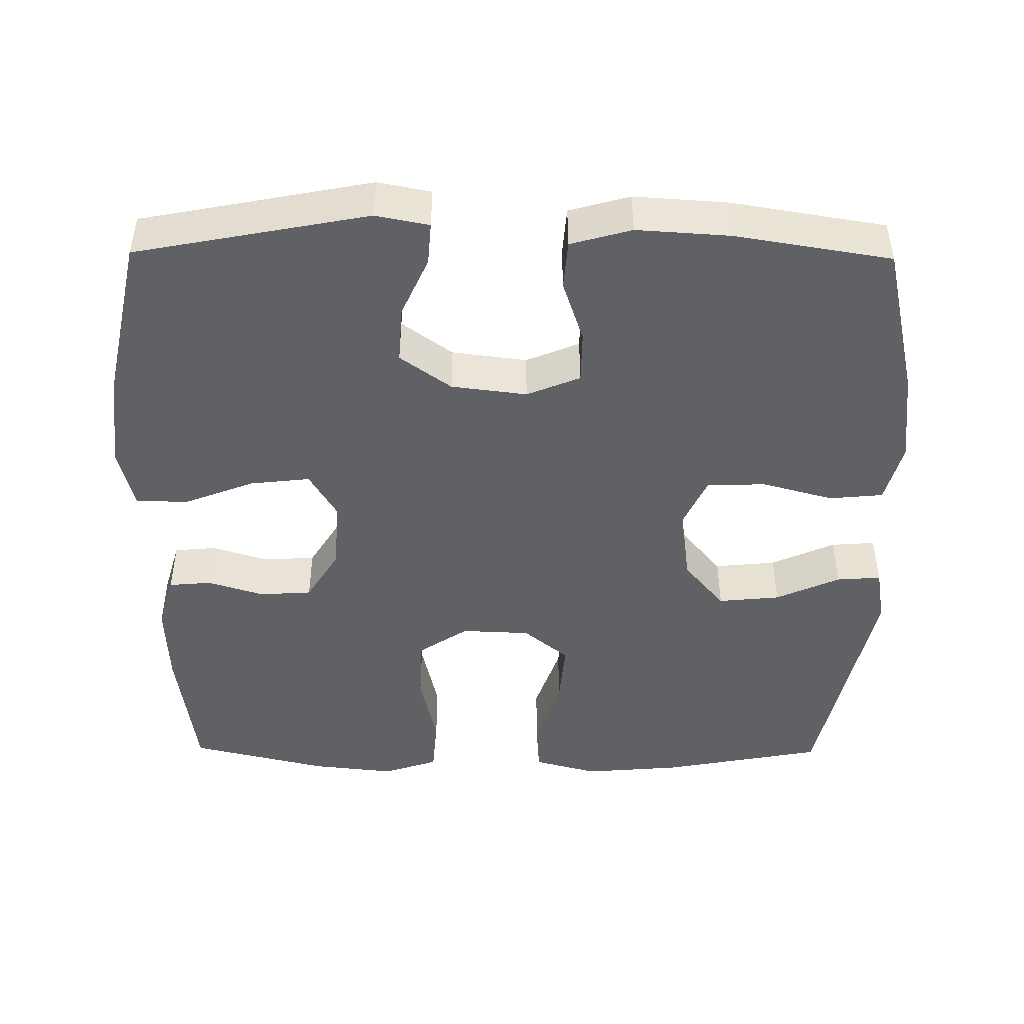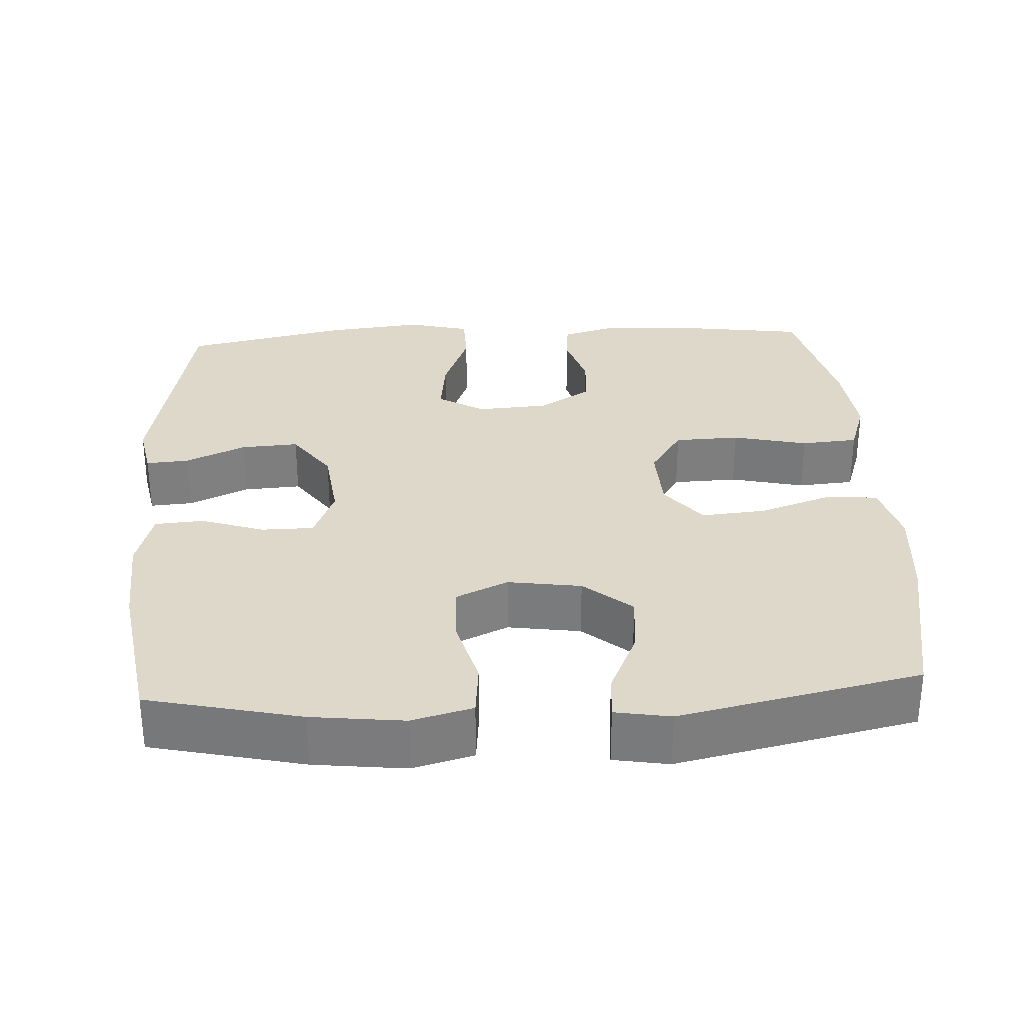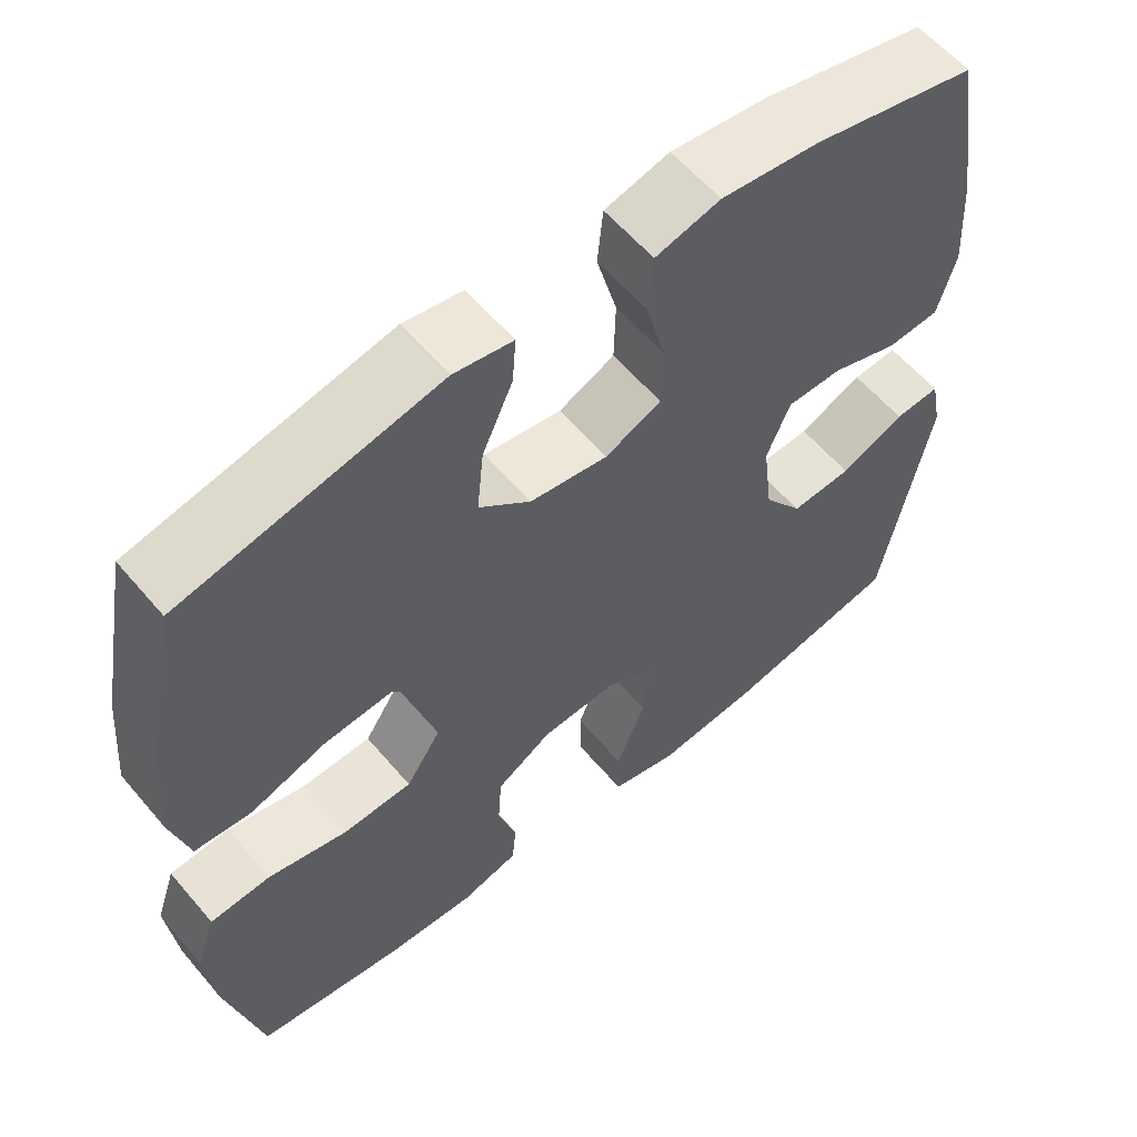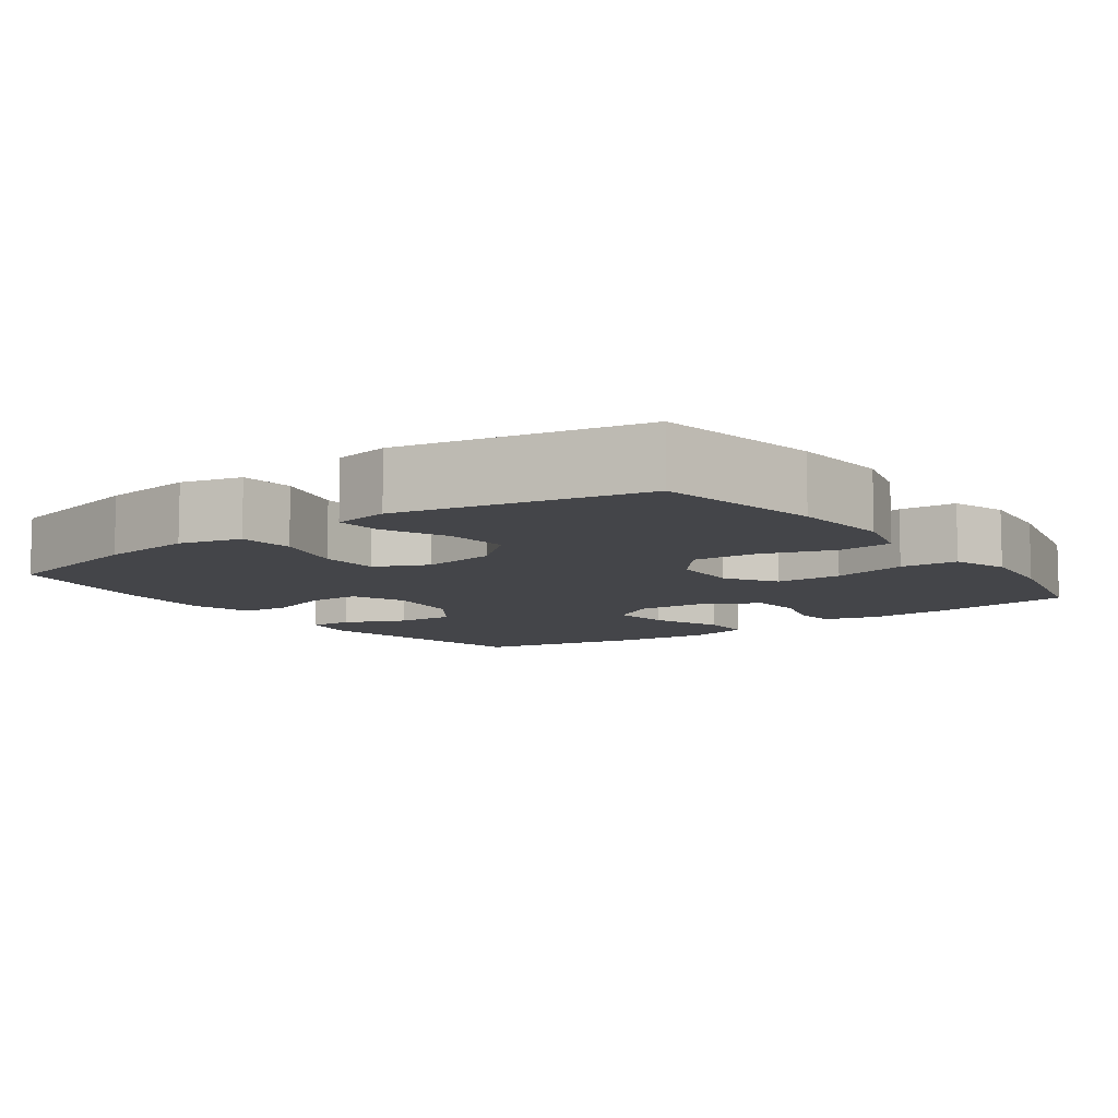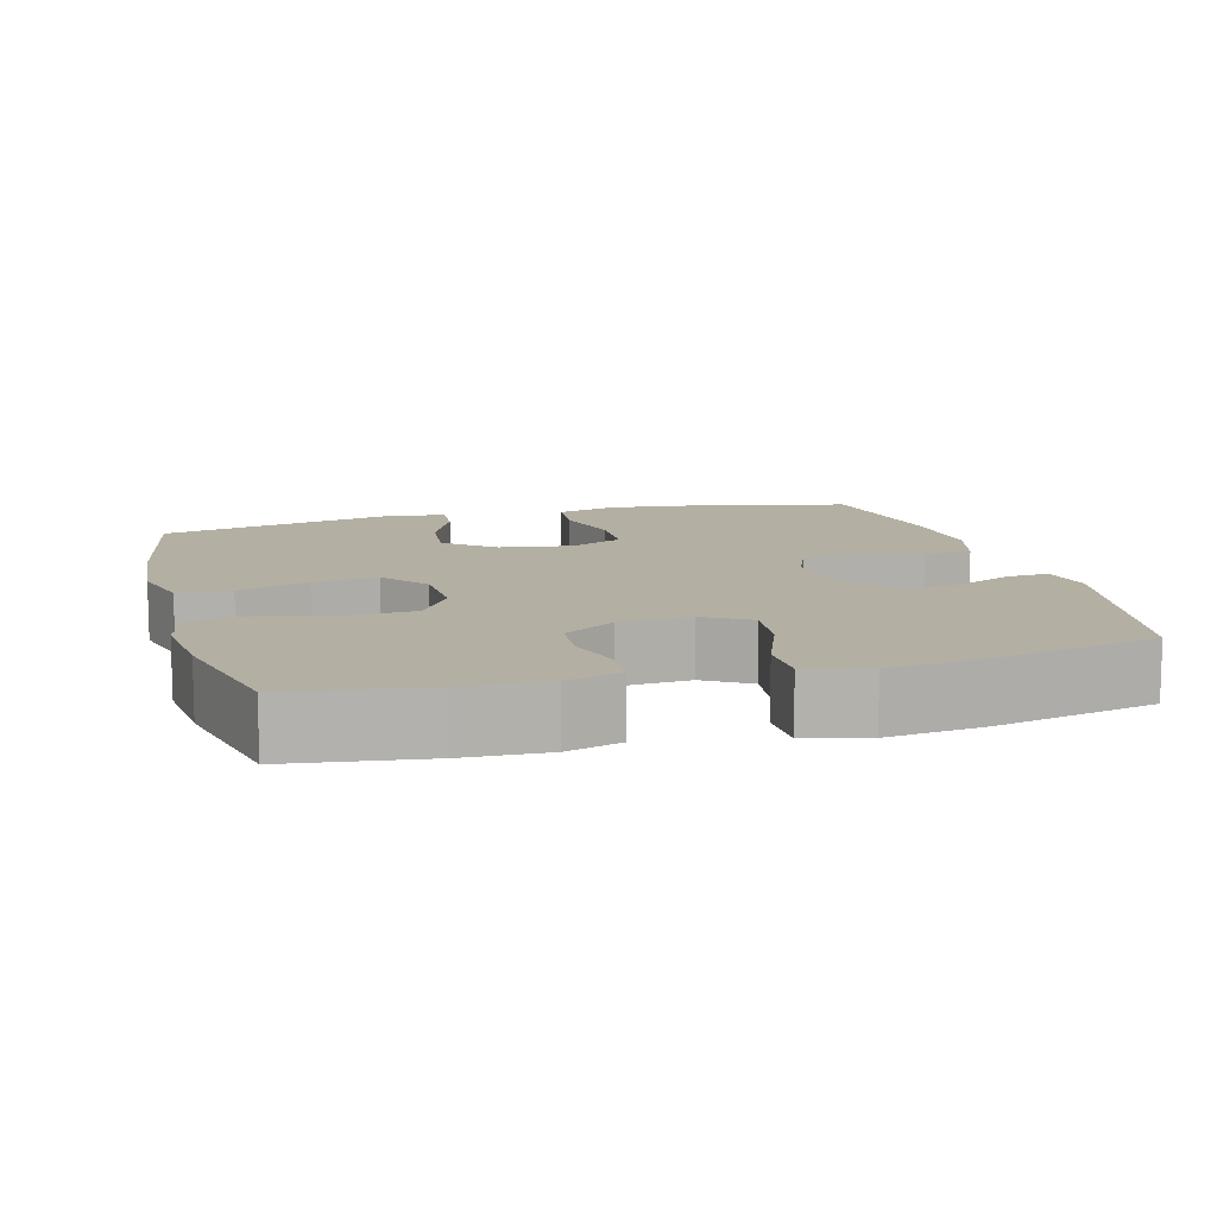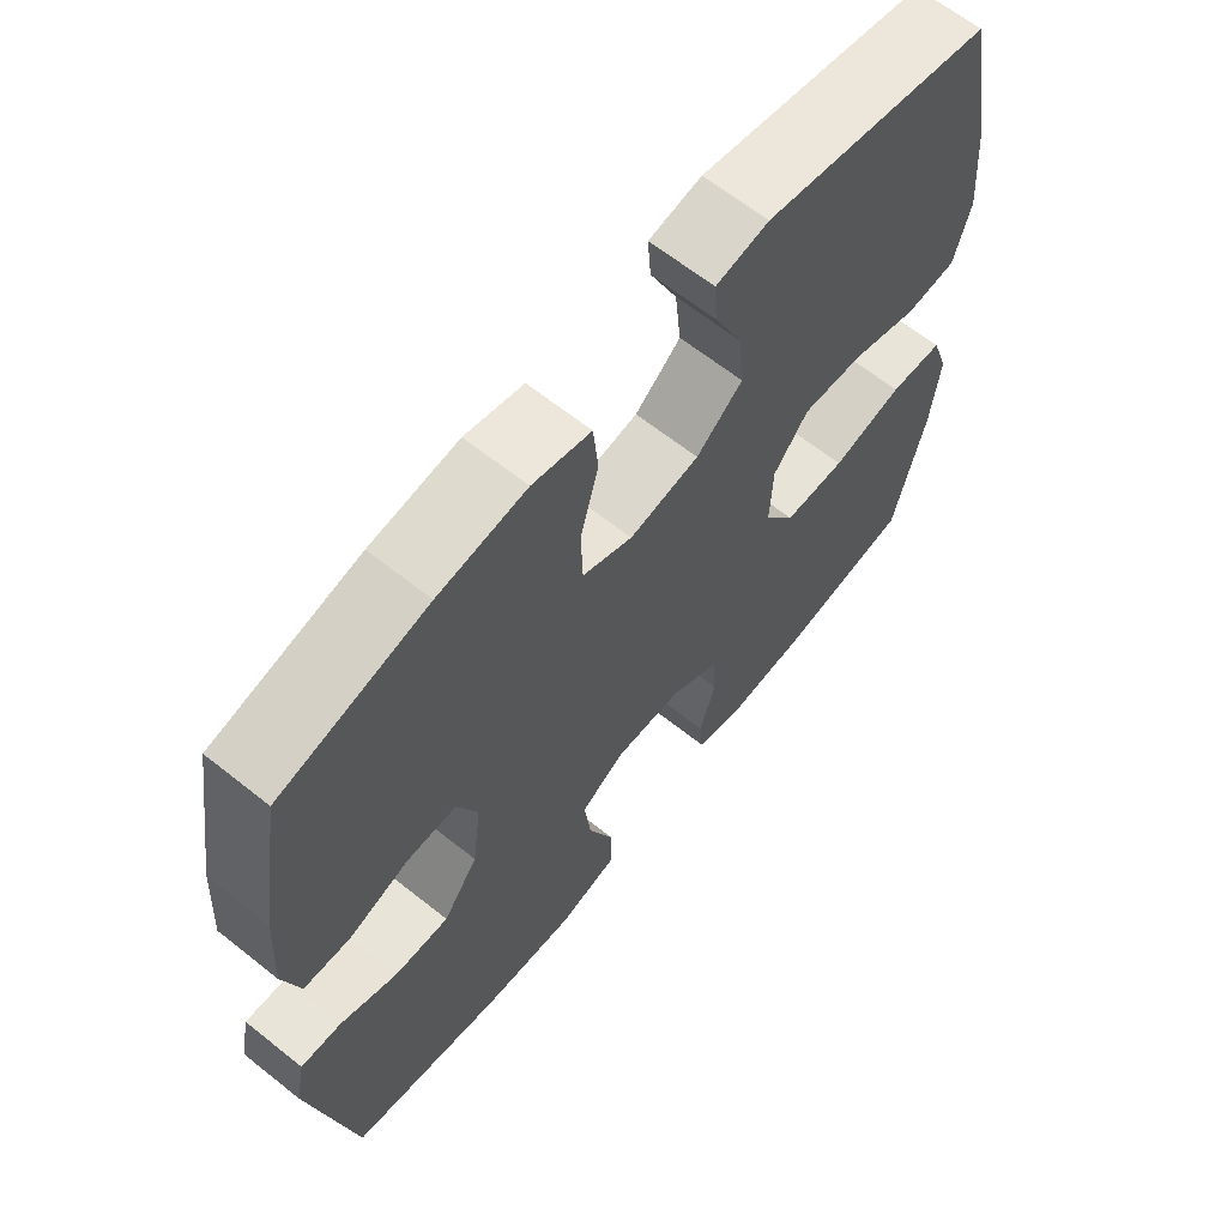
<metadata>
{"format":"obj","ext":"obj","renderer":"f3d","projection":"perspective","resolution":1024,"background":"white","views":[{"elev":-46.5,"azim":-90.6,"up":"+Y"},{"elev":31.0,"azim":-3.1,"up":"+Y"},{"elev":58.7,"azim":140.1,"up":"+Z"},{"elev":-9.0,"azim":36.2,"up":"+Y"},{"elev":11.2,"azim":164.7,"up":"+Y"},{"elev":64.5,"azim":-51.3,"up":"+Z"}]}
</metadata>
<code>
o path2040
v -0.274 0.0375 -0.5542
v -0.1397 0.0375 -0.569
v -0.05343 0.0375 -0.5475
v -0.05209 0.0375 -0.4747
v -0.0896 0.0375 -0.378
v -0.09914 0.0375 -0.2952
v -0.03511 0.0375 -0.2568
v 0.06313 0.0375 -0.2634
v 0.135 0.0375 -0.3077
v 0.1397 0.0375 -0.3798
v 0.1157 0.0375 -0.4577
v 0.121 0.0375 -0.5164
v 0.1963 0.0375 -0.538
v 0.3109 0.0375 -0.533
v 0.5021 0.0375 -0.5062
v 0.5472 0.0375 -0.3153
v 0.5594 0.0375 -0.2007
v 0.534 0.0375 -0.1251
v 0.456 0.0375 -0.119
v 0.3529 0.0375 -0.1428
v 0.263 0.0375 -0.1394
v 0.2179 0.0375 -0.07095
v 0.2218 0.0375 0.02356
v 0.272 0.0375 0.08587
v 0.3609 0.0375 0.0782
v 0.4591 0.0375 0.04458
v 0.5324 0.0375 0.0495
v 0.556 0.0375 0.1373
v 0.5445 0.0375 0.2715
v 0.5021 0.0375 0.4957
v 0.1705 0.0375 0.5678
v 0.09411 0.0375 0.5547
v 0.09873 0.0375 0.4934
v 0.1384 0.0375 0.405
v 0.1471 0.0375 0.3196
v 0.08024 0.0375 0.2636
v -0.02087 0.0375 0.2486
v -0.09347 0.0375 0.282
v -0.09569 0.0375 0.3636
v -0.06914 0.0375 0.4616
v -0.07631 0.0375 0.5362
v -0.1604 0.0375 0.5586
v -0.2877 0.0375 0.5439
v -0.4996 0.0375 0.4957
v -0.5345 0.0375 0.2806
v -0.5426 0.0375 0.1518
v -0.519 0.0375 0.06749
v -0.4515 0.0375 0.06226
v -0.3647 0.0375 0.09146
v -0.2926 0.0375 0.09069
v -0.2623 0.0375 0.01691
v -0.2751 0.0375 -0.08734
v -0.3258 0.0375 -0.1582
v -0.4051 0.0375 -0.1531
v -0.4885 0.0375 -0.1159
v -0.5474 0.0375 -0.1114
v -0.5617 0.0375 -0.1853
v -0.4996 0.0375 -0.5062
v -0.274 -0.0375 -0.5542
v -0.1397 -0.0375 -0.569
v -0.05343 -0.0375 -0.5475
v -0.05209 -0.0375 -0.4747
v -0.0896 -0.0375 -0.378
v -0.09914 -0.0375 -0.2952
v -0.03511 -0.0375 -0.2568
v 0.06313 -0.0375 -0.2634
v 0.135 -0.0375 -0.3077
v 0.1397 -0.0375 -0.3798
v 0.1157 -0.0375 -0.4577
v 0.121 -0.0375 -0.5164
v 0.1963 -0.0375 -0.538
v 0.3109 -0.0375 -0.533
v 0.5021 -0.0375 -0.5062
v 0.5472 -0.0375 -0.3153
v 0.5594 -0.0375 -0.2007
v 0.534 -0.0375 -0.1251
v 0.456 -0.0375 -0.119
v 0.3529 -0.0375 -0.1428
v 0.263 -0.0375 -0.1394
v 0.2179 -0.0375 -0.07095
v 0.2218 -0.0375 0.02356
v 0.272 -0.0375 0.08587
v 0.3609 -0.0375 0.0782
v 0.4591 -0.0375 0.04458
v 0.5324 -0.0375 0.0495
v 0.556 -0.0375 0.1373
v 0.5445 -0.0375 0.2715
v 0.5021 -0.0375 0.4957
v 0.1705 -0.0375 0.5678
v 0.09411 -0.0375 0.5547
v 0.09873 -0.0375 0.4934
v 0.1384 -0.0375 0.405
v 0.1471 -0.0375 0.3196
v 0.08024 -0.0375 0.2636
v -0.02087 -0.0375 0.2486
v -0.09347 -0.0375 0.282
v -0.09569 -0.0375 0.3636
v -0.06914 -0.0375 0.4616
v -0.07631 -0.0375 0.5362
v -0.1604 -0.0375 0.5586
v -0.2877 -0.0375 0.5439
v -0.4996 -0.0375 0.4957
v -0.5345 -0.0375 0.2806
v -0.5426 -0.0375 0.1518
v -0.519 -0.0375 0.06749
v -0.4515 -0.0375 0.06226
v -0.3647 -0.0375 0.09146
v -0.2926 -0.0375 0.09069
v -0.2623 -0.0375 0.01691
v -0.2751 -0.0375 -0.08734
v -0.3258 -0.0375 -0.1582
v -0.4051 -0.0375 -0.1531
v -0.4885 -0.0375 -0.1159
v -0.5474 -0.0375 -0.1114
v -0.5617 -0.0375 -0.1853
v -0.4996 -0.0375 -0.5062
v 0.5472 0.0375 -0.3153
v 0.5594 0.0375 -0.2007
v 0.534 0.0375 -0.1251
v 0.534 0.0375 -0.1251
v 0.5324 0.0375 0.0495
v 0.5324 0.0375 0.0495
v 0.556 0.0375 0.1373
v 0.5445 0.0375 0.2715
v 0.456 0.0375 -0.119
v 0.4591 0.0375 0.04458
v 0.5021 0.0375 -0.5062
v 0.5021 0.0375 -0.5062
v 0.5021 0.0375 0.4957
v 0.5021 0.0375 0.4957
v 0.3609 0.0375 0.0782
v 0.3529 0.0375 -0.1428
v 0.3109 0.0375 -0.533
v 0.272 0.0375 0.08587
v 0.263 0.0375 -0.1394
v 0.1963 0.0375 -0.538
v 0.1705 0.0375 0.5678
v 0.2218 0.0375 0.02356
v 0.2179 0.0375 -0.07095
v 0.121 0.0375 -0.5164
v 0.121 0.0375 -0.5164
v 0.1384 0.0375 0.405
v 0.1471 0.0375 0.3196
v 0.09411 0.0375 0.5547
v 0.09411 0.0375 0.5547
v 0.135 0.0375 -0.3077
v 0.1397 0.0375 -0.3798
v 0.08024 0.0375 0.2636
v 0.1157 0.0375 -0.4577
v 0.09873 0.0375 0.4934
v 0.06313 0.0375 -0.2634
v -0.02087 0.0375 0.2486
v -0.03511 0.0375 -0.2568
v -0.09347 0.0375 0.282
v -0.09347 0.0375 0.282
v -0.09914 0.0375 -0.2952
v -0.09914 0.0375 -0.2952
v -0.05343 0.0375 -0.5475
v -0.05343 0.0375 -0.5475
v -0.05209 0.0375 -0.4747
v -0.0896 0.0375 -0.378
v -0.1397 0.0375 -0.569
v -0.09569 0.0375 0.3636
v -0.06914 0.0375 0.4616
v -0.07631 0.0375 0.5362
v -0.07631 0.0375 0.5362
v -0.1604 0.0375 0.5586
v -0.274 0.0375 -0.5542
v -0.2877 0.0375 0.5439
v -0.2623 0.0375 0.01691
v -0.2751 0.0375 -0.08734
v -0.2926 0.0375 0.09069
v -0.2926 0.0375 0.09069
v -0.3258 0.0375 -0.1582
v -0.3647 0.0375 0.09146
v -0.4051 0.0375 -0.1531
v -0.4515 0.0375 0.06226
v -0.4885 0.0375 -0.1159
v -0.519 0.0375 0.06749
v -0.519 0.0375 0.06749
v -0.4996 0.0375 -0.5062
v -0.4996 0.0375 -0.5062
v -0.4996 0.0375 0.4957
v -0.4996 0.0375 0.4957
v -0.5474 0.0375 -0.1114
v -0.5474 0.0375 -0.1114
v -0.5345 0.0375 0.2806
v -0.5426 0.0375 0.1518
v -0.5617 0.0375 -0.1853
v 0.5472 -0.0375 -0.3153
v 0.5594 -0.0375 -0.2007
v 0.534 -0.0375 -0.1251
v 0.534 -0.0375 -0.1251
v 0.5324 -0.0375 0.0495
v 0.5324 -0.0375 0.0495
v 0.556 -0.0375 0.1373
v 0.5445 -0.0375 0.2715
v 0.456 -0.0375 -0.119
v 0.4591 -0.0375 0.04458
v 0.5021 -0.0375 -0.5062
v 0.5021 -0.0375 -0.5062
v 0.5021 -0.0375 0.4957
v 0.5021 -0.0375 0.4957
v 0.3609 -0.0375 0.0782
v 0.3529 -0.0375 -0.1428
v 0.3109 -0.0375 -0.533
v 0.272 -0.0375 0.08587
v 0.263 -0.0375 -0.1394
v 0.1963 -0.0375 -0.538
v 0.1705 -0.0375 0.5678
v 0.2218 -0.0375 0.02356
v 0.2179 -0.0375 -0.07095
v 0.121 -0.0375 -0.5164
v 0.121 -0.0375 -0.5164
v 0.1384 -0.0375 0.405
v 0.1471 -0.0375 0.3196
v 0.09411 -0.0375 0.5547
v 0.09411 -0.0375 0.5547
v 0.135 -0.0375 -0.3077
v 0.1397 -0.0375 -0.3798
v 0.08024 -0.0375 0.2636
v 0.1157 -0.0375 -0.4577
v 0.09873 -0.0375 0.4934
v 0.06313 -0.0375 -0.2634
v -0.02087 -0.0375 0.2486
v -0.03511 -0.0375 -0.2568
v -0.09347 -0.0375 0.282
v -0.09347 -0.0375 0.282
v -0.09914 -0.0375 -0.2952
v -0.09914 -0.0375 -0.2952
v -0.05343 -0.0375 -0.5475
v -0.05343 -0.0375 -0.5475
v -0.05209 -0.0375 -0.4747
v -0.0896 -0.0375 -0.378
v -0.1397 -0.0375 -0.569
v -0.09569 -0.0375 0.3636
v -0.06914 -0.0375 0.4616
v -0.07631 -0.0375 0.5362
v -0.07631 -0.0375 0.5362
v -0.1604 -0.0375 0.5586
v -0.274 -0.0375 -0.5542
v -0.2877 -0.0375 0.5439
v -0.2623 -0.0375 0.01691
v -0.2751 -0.0375 -0.08734
v -0.2926 -0.0375 0.09069
v -0.2926 -0.0375 0.09069
v -0.3258 -0.0375 -0.1582
v -0.3647 -0.0375 0.09146
v -0.4051 -0.0375 -0.1531
v -0.4515 -0.0375 0.06226
v -0.4885 -0.0375 -0.1159
v -0.519 -0.0375 0.06749
v -0.519 -0.0375 0.06749
v -0.4996 -0.0375 -0.5062
v -0.4996 -0.0375 -0.5062
v -0.4996 -0.0375 0.4957
v -0.4996 -0.0375 0.4957
v -0.5474 -0.0375 -0.1114
v -0.5474 -0.0375 -0.1114
v -0.5345 -0.0375 0.2806
v -0.5426 -0.0375 0.1518
v -0.5617 -0.0375 -0.1853
f 196 199 194
f 210 215 202
f 240 237 238
f 226 211 243
f 261 248 260
f 213 209 222
f 223 210 217
f 219 208 224
f 262 249 251
f 200 190 206
f 245 260 248
f 227 236 260
f 224 208 212
f 234 235 233
f 243 211 225
f 262 251 258
f 254 249 262
f 197 204 196
f 221 207 216
f 204 199 196
f 235 234 241
f 241 247 254
f 229 241 234
f 202 216 197
f 245 225 227
f 240 236 237
f 231 233 235
f 205 206 190
f 250 261 252
f 225 211 221
f 260 242 256
f 242 236 240
f 212 211 226
f 248 261 250
f 243 225 245
f 229 247 241
f 226 243 244
f 229 244 247
f 204 216 207
f 198 191 192
f 224 212 226
f 215 216 202
f 208 219 205
f 206 205 220
f 254 247 249
f 209 206 220
f 205 190 198
f 191 198 190
f 220 205 219
f 207 221 211
f 226 244 229
f 222 209 220
f 215 210 223
f 260 236 242
f 197 216 204
f 260 245 227
f 16 17 75 74
f 17 120 193 75
f 122 28 86 195
f 28 29 87 86
f 18 19 77 76
f 26 27 85 84
f 128 16 74 201
f 29 130 203 87
f 25 26 84 83
f 19 20 78 77
f 14 15 73 72
f 24 25 83 82
f 20 21 79 78
f 13 14 72 71
f 30 31 89 88
f 23 24 82 81
f 21 22 80 79
f 22 23 81 80
f 141 13 71 214
f 34 35 93 92
f 31 145 218 89
f 9 10 68 67
f 35 36 94 93
f 11 12 70 69
f 10 11 69 68
f 33 34 92 91
f 32 33 91 90
f 8 9 67 66
f 36 37 95 94
f 7 8 66 65
f 37 155 228 95
f 157 7 65 230
f 159 4 62 232
f 4 5 63 62
f 2 3 61 60
f 39 40 98 97
f 40 166 239 98
f 41 42 100 99
f 5 6 64 63
f 38 39 97 96
f 1 2 60 59
f 42 43 101 100
f 51 52 110 109
f 173 51 109 246
f 52 53 111 110
f 49 50 108 107
f 53 54 112 111
f 48 49 107 106
f 54 55 113 112
f 180 48 106 253
f 182 1 59 255
f 43 184 257 101
f 55 186 259 113
f 44 45 103 102
f 46 47 105 104
f 45 46 104 103
f 57 58 116 115
f 56 57 115 114
f 123 121 126
f 137 129 142
f 167 165 164
f 153 170 138
f 188 187 175
f 140 149 136
f 150 144 137
f 146 151 135
f 189 178 176
f 127 133 117
f 172 175 187
f 154 187 163
f 151 139 135
f 161 160 162
f 170 152 138
f 189 185 178
f 181 189 176
f 124 123 131
f 148 143 134
f 131 123 126
f 162 168 161
f 168 181 174
f 156 161 168
f 129 124 143
f 172 154 152
f 167 164 163
f 158 162 160
f 132 117 133
f 177 179 188
f 152 148 138
f 187 183 169
f 169 167 163
f 139 153 138
f 175 177 188
f 170 172 152
f 156 168 174
f 153 171 170
f 156 174 171
f 131 134 143
f 125 119 118
f 151 153 139
f 142 129 143
f 135 132 146
f 133 147 132
f 181 176 174
f 136 147 133
f 132 125 117
f 118 117 125
f 147 146 132
f 134 138 148
f 153 156 171
f 149 147 136
f 142 150 137
f 187 169 163
f 124 131 143
f 187 154 172

</code>
